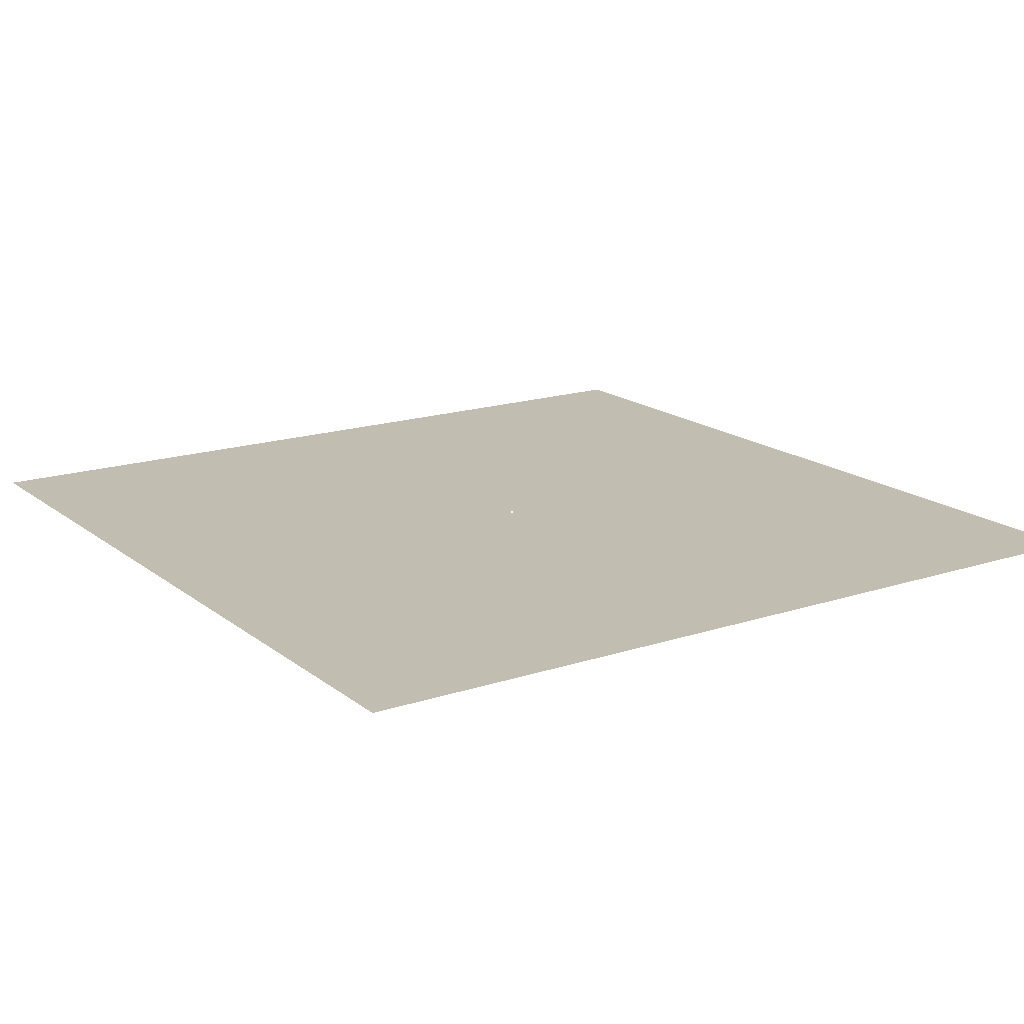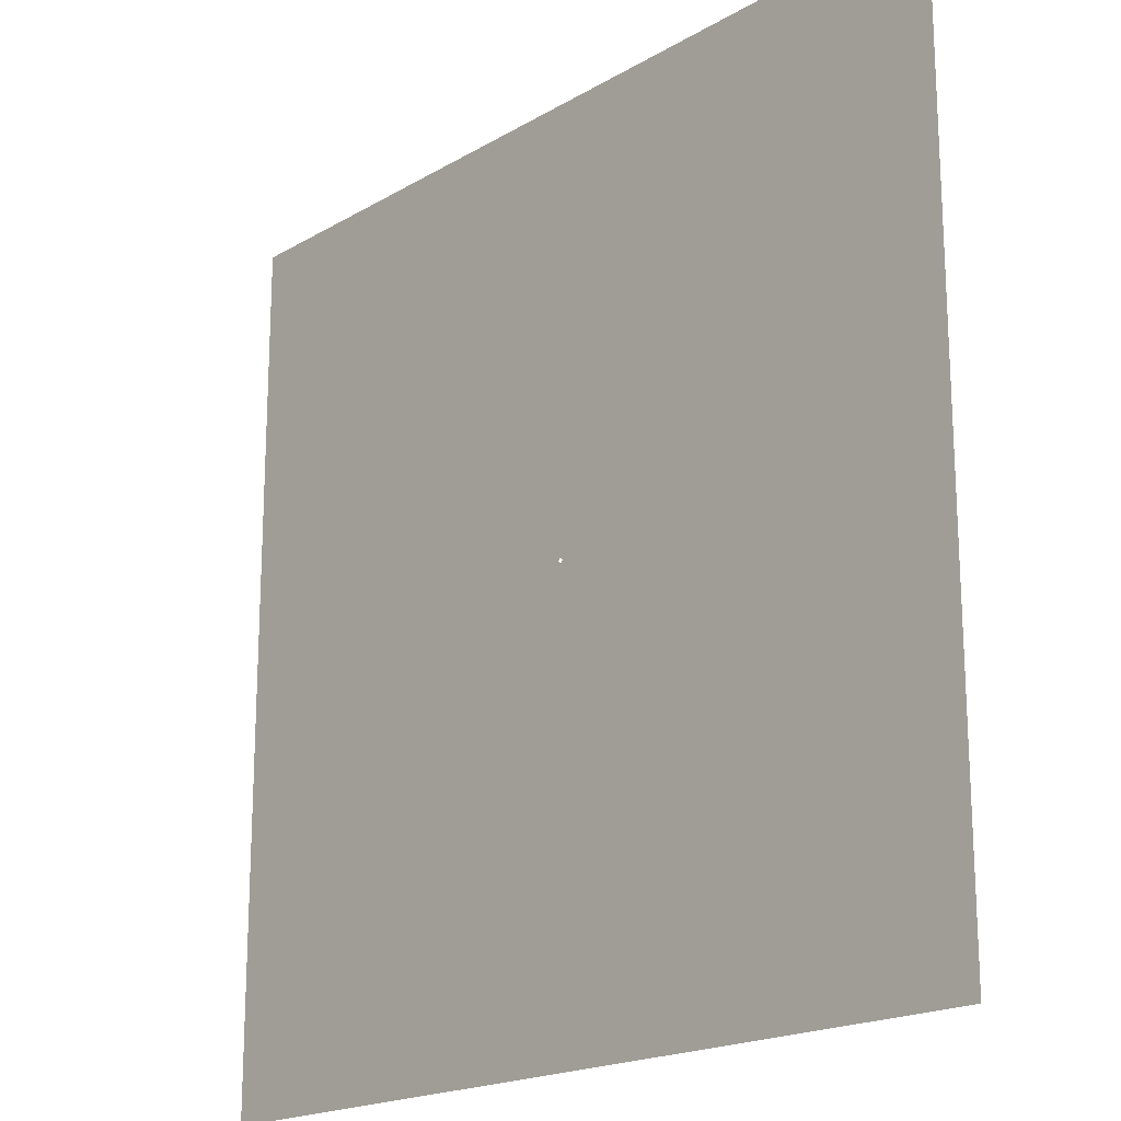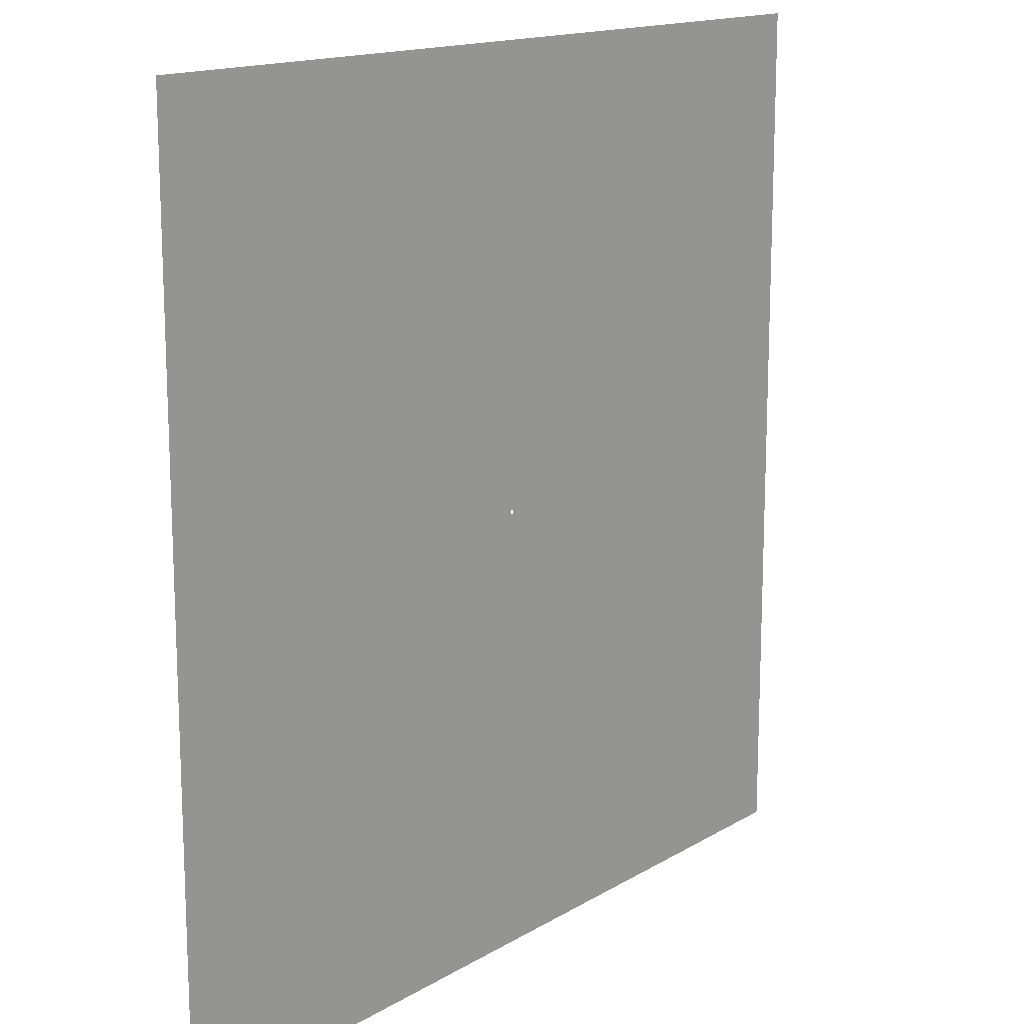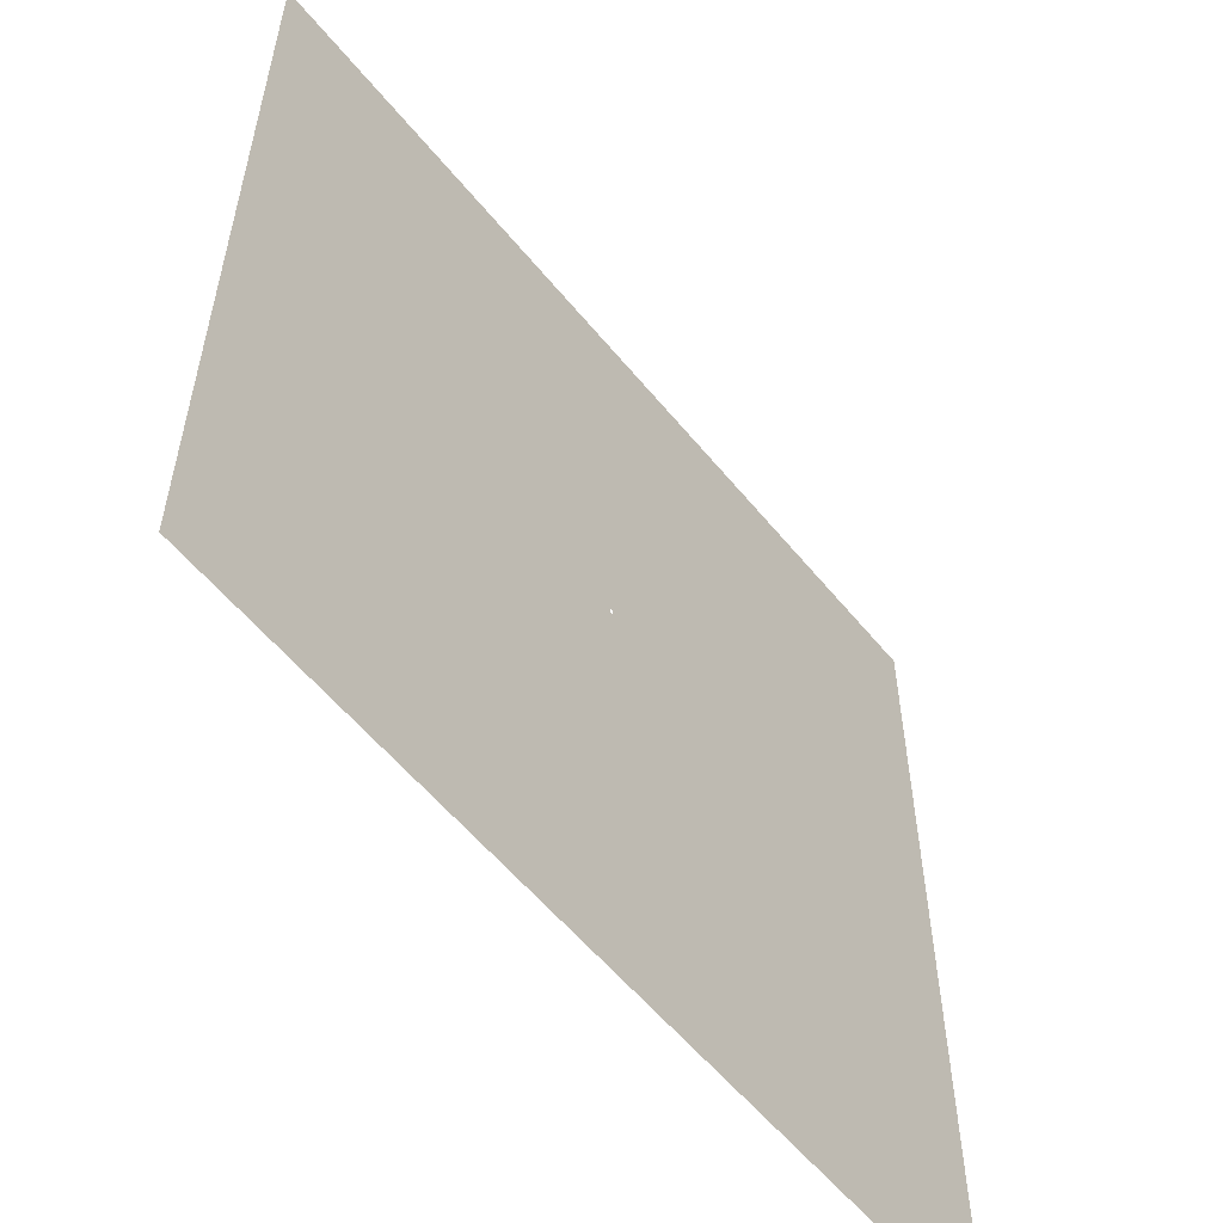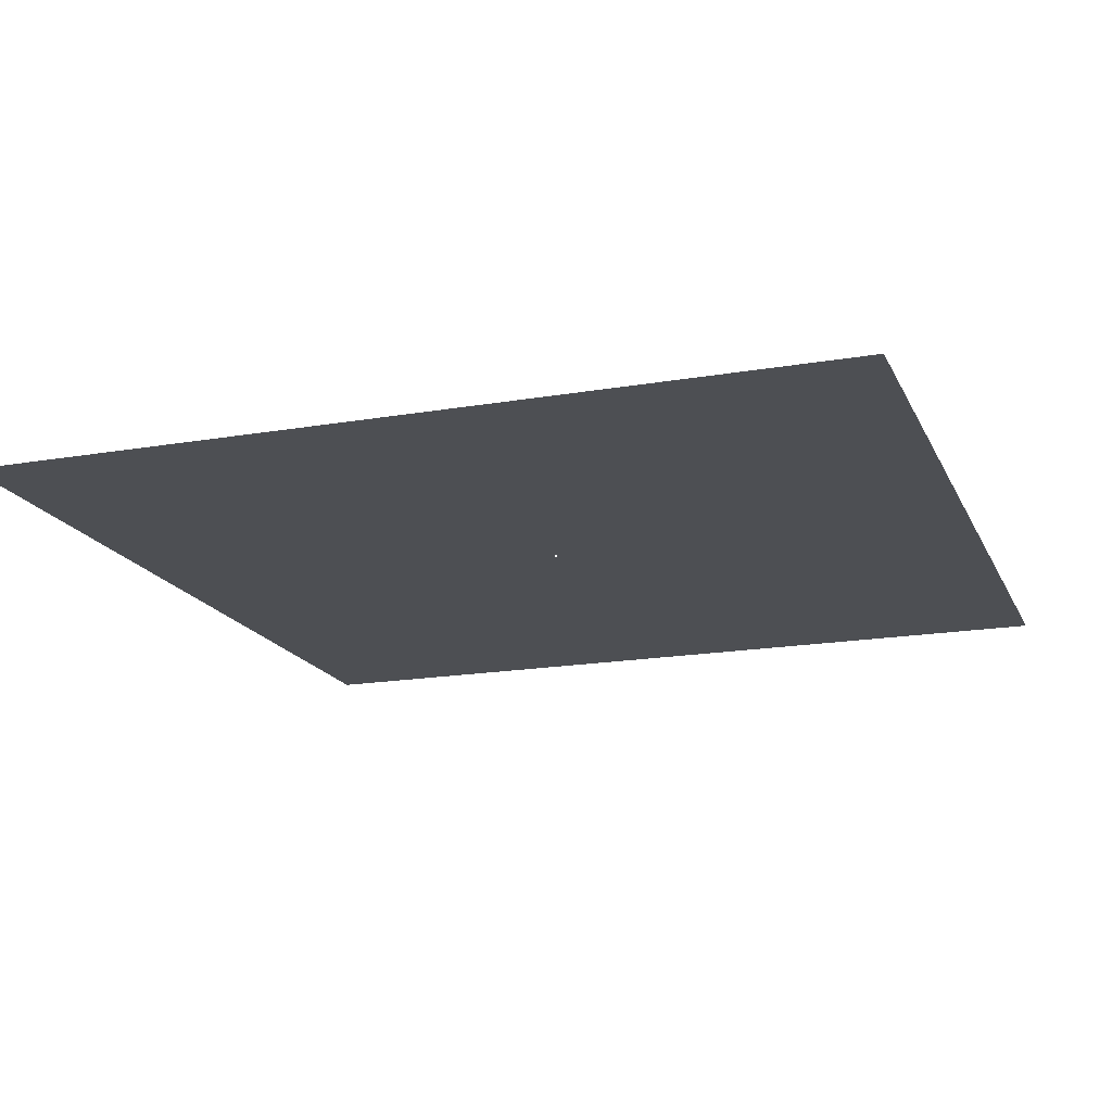
<metadata>
{"format":"obj","ext":"obj","renderer":"f3d","projection":"perspective","resolution":1024,"background":"white","views":[{"elev":16.9,"azim":-123.6,"up":"+Z"},{"elev":-18.9,"azim":-132.1,"up":"+Y"},{"elev":15.0,"azim":128.5,"up":"+Y"},{"elev":-57.0,"azim":128.7,"up":"+Y"},{"elev":-17.6,"azim":18.9,"up":"+Z"}]}
</metadata>
<code>
o Circle
v 1 0 0
v 0.9808 0.1951 0
v 0.9239 0.3827 0
v 0.8315 0.5556 0
v 0.7071 0.7071 0
v 0.5556 0.8315 0
v 0.3827 0.9239 0
v 0.1951 0.9808 0
v 0 1 0
v -0.1951 0.9808 0
v -0.3827 0.9239 0
v -0.5556 0.8315 0
v -0.7071 0.7071 0
v -0.8315 0.5556 0
v -0.9239 0.3827 0
v -0.9808 0.1951 0
v -1 0 0
v -0.9808 -0.1951 0
v -0.9239 -0.3827 0
v -0.8315 -0.5556 0
v -0.7071 -0.7071 0
v -0.5556 -0.8315 0
v -0.3827 -0.9239 0
v -0.1951 -0.9808 0
v 0 -1 0
v 0.1951 -0.9808 0
v 0.3827 -0.9239 0
v 0.5556 -0.8315 0
v 0.7071 -0.7071 0
v 0.8315 -0.5556 0
v 0.9239 -0.3827 0
v 0.9808 -0.1951 0
v -200 200 0
v -200 -200 0
v 200 200 0
v 200 -200 0
f 25 26 36
f 17 18 34
f 9 10 33
f 1 2 35
f 28 29 36
f 34 21 22
f 34 22 23
f 27 28 36
f 26 27 36
f 36 34 25
f 34 23 24
f 34 24 25
f 20 21 34
f 33 14 15
f 33 15 16
f 19 20 34
f 18 19 34
f 34 33 17
f 33 16 17
f 13 14 33
f 35 5 6
f 35 6 7
f 12 13 33
f 11 12 33
f 33 35 9
f 35 7 8
f 35 8 9
f 10 11 33
f 4 5 35
f 36 29 30
f 36 30 31
f 3 4 35
f 2 3 35
f 35 36 1
f 36 31 32
f 36 32 1

</code>
